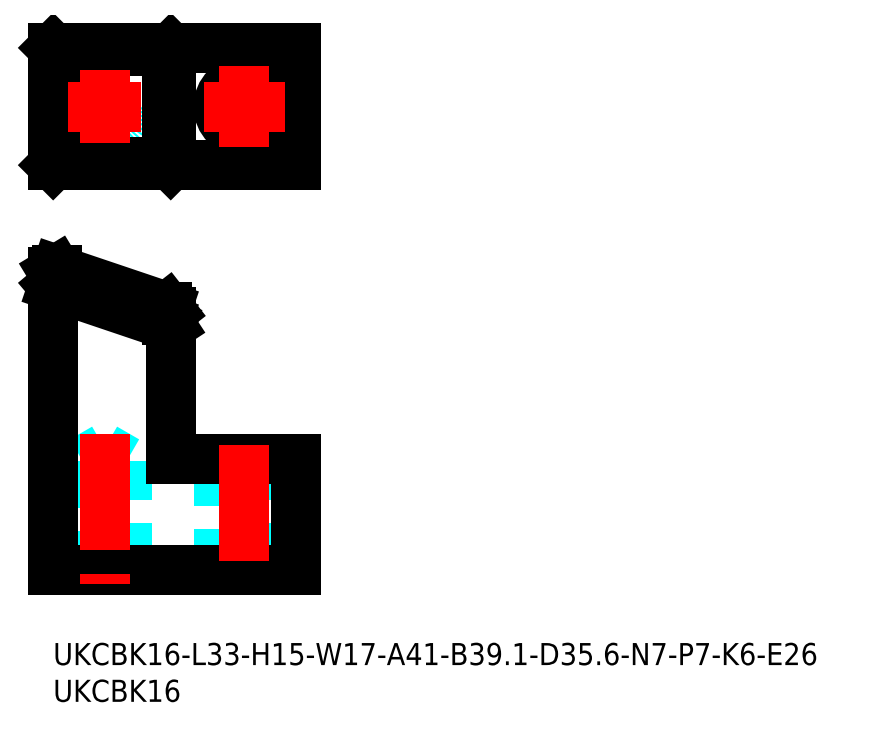
<metadata>
{"format":"dxf","ext":"dxf","renderer":"ezdxf+matplotlib","layout":"modelspace","background":"white","min_lineweight":24,"dpi":150}
</metadata>
<code>
0
SECTION
2
ENTITIES
0
INSERT
8
MSM_CONTINUOUS
2
*U21
10
0
20
0
30
0
0
INSERT
8
MSM_CONTINUOUS
2
*U22
10
0
20
0
30
0
0
LINE
8
MSM_DASHED
10
0
20
50.47
30
0
11
16
21
45.07
31
0
0
LINE
8
MSM_DASHED
10
4
20
24.77
30
0
11
4
21
10
31
0
0
LINE
8
MSM_DASHED
10
10
20
10
30
0
11
10
21
24.77
31
0
0
LINE
8
MSM_DASHED
10
10
20
24.77
30
0
11
4
21
24.77
31
0
0
LINE
8
MSM_DASHED
10
7
20
26.5
30
0
11
4
21
24.77
31
0
0
LINE
8
MSM_DASHED
10
10
20
24.77
30
0
11
7
21
26.5
31
0
0
LINE
8
MSM_DASHED
10
22.5
20
25
30
0
11
22.5
21
10
31
0
0
LINE
8
MSM_DASHED
10
29.5
20
10
30
0
11
29.5
21
25
31
0
0
LINE
8
MSM_CONTINUOUS
10
0.4741
20
50.78
30
0
11
15.53
21
45.7
31
0
0
LINE
8
MSM_CONTINUOUS
10
16
20
45.09
30
0
11
15.53
21
45.7
31
0
0
LINE
8
MSM_CONTINUOUS
10
15.53
20
43.92
30
0
11
15.53
21
45.7
31
0
0
LINE
8
MSM_CONTINUOUS
10
0.4741
20
49
30
0
11
0.4741
21
50.78
31
0
0
LINE
8
MSM_CONTINUOUS
10
0.4741
20
50.78
30
0
11
0
21
50.49
31
0
0
LINE
8
MSM_CONTINUOUS
10
16
20
43.2
30
0
11
15.53
21
43.92
31
0
0
LINE
8
MSM_CONTINUOUS
10
15.53
20
43.92
30
0
11
0.4741
21
49
31
0
0
LINE
8
MSM_CONTINUOUS
10
0
20
48.6
30
0
11
0.4741
21
49
31
0
0
LINE
8
MSM_CONTINUOUS
10
16
20
25
30
0
11
16
21
45.09
31
0
0
LINE
8
MSM_CONTINUOUS
10
16
20
43.17
30
0
11
0
21
48.57
31
0
0
LINE
8
MSM_CONTINUOUS
10
0
20
50.49
30
0
11
0
21
10
31
0
0
LINE
8
MSM_CONTINUOUS
10
0
20
10
30
0
11
33
21
10
31
0
0
LINE
8
MSM_CONTINUOUS
10
33
20
10
30
0
11
33
21
25
31
0
0
LINE
8
MSM_CONTINUOUS
10
33
20
25
30
0
11
16
21
25
31
0
0
CIRCLE
8
MSM_DASHED
10
7
20
73
30
0
40
3
0
LINE
8
MSM_CONTINUOUS
10
33
20
81
30
0
11
9e-16
21
81
31
0
0
LINE
8
MSM_CONTINUOUS
10
33
20
65
30
0
11
9e-16
21
65
31
0
0
CIRCLE
8
MSM_CONTINUOUS
10
26
20
73
30
0
40
3.5
0
LINE
8
MSM_CONTINUOUS
10
33
20
65
30
0
11
33
21
81
31
0
0
LINE
8
MSM_CONTINUOUS
10
16
20
65.02
30
0
11
15.53
21
65.5
31
0
0
LINE
8
MSM_CONTINUOUS
10
9e-16
20
81
30
0
11
9e-16
21
65
31
0
0
LINE
8
MSM_CONTINUOUS
10
16
20
80.98
30
0
11
15.53
21
80.5
31
0
0
LINE
8
MSM_CONTINUOUS
10
16
20
65
30
0
11
16
21
81
31
0
0
LINE
8
MSM_CONTINUOUS
10
0.4741
20
80.5
30
0
11
9e-16
21
80.98
31
0
0
LINE
8
MSM_CONTINUOUS
10
9e-16
20
65.02
30
0
11
0.4741
21
65.5
31
0
0
LINE
8
MSM_CONTINUOUS
10
15.53
20
65.5
30
0
11
15.53
21
80.5
31
0
0
LINE
8
MSM_CONTINUOUS
10
0.4741
20
80.5
30
0
11
15.53
21
80.5
31
0
0
LINE
8
MSM_CONTINUOUS
10
0.4741
20
65.5
30
0
11
0.4741
21
80.5
31
0
0
LINE
8
MSM_CONTINUOUS
10
15.53
20
65.5
30
0
11
0.4741
21
65.5
31
0
0
LINE
8
MSM_CENTER
10
26
20
78.5
30
0
11
26
21
67.5
31
0
0
LINE
8
MSM_CENTER
10
20.5
20
73
30
0
11
31.5
21
73
31
0
0
LINE
8
MSM_CENTER
10
2
20
73
30
0
11
12
21
73
31
0
0
LINE
8
MSM_CENTER
10
7
20
78
30
0
11
7
21
68
31
0
0
LINE
8
MSM_CENTER
10
26
20
27
30
0
11
26
21
8
31
0
0
LINE
8
MSM_CENTER
10
7
20
28.5
30
0
11
7
21
8
31
0
0
ENDSEC
0
EOF

</code>
